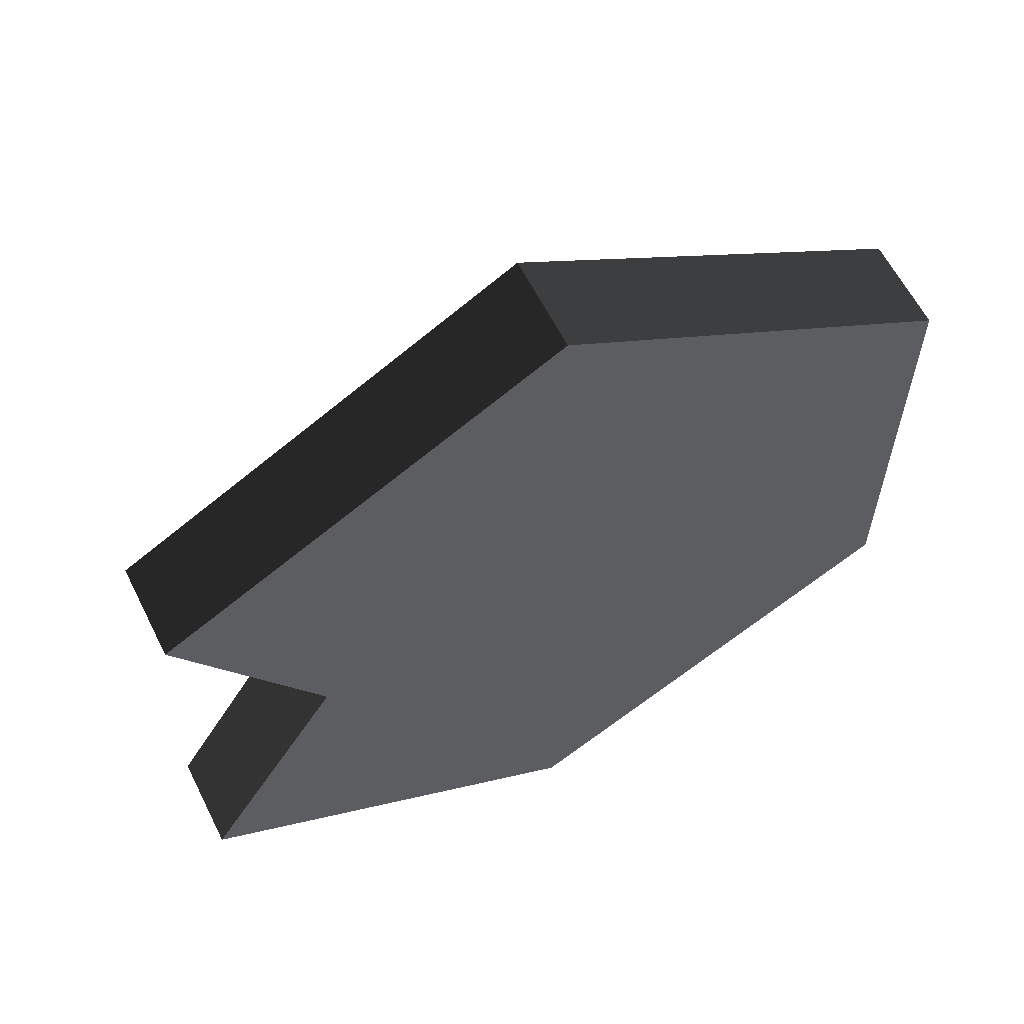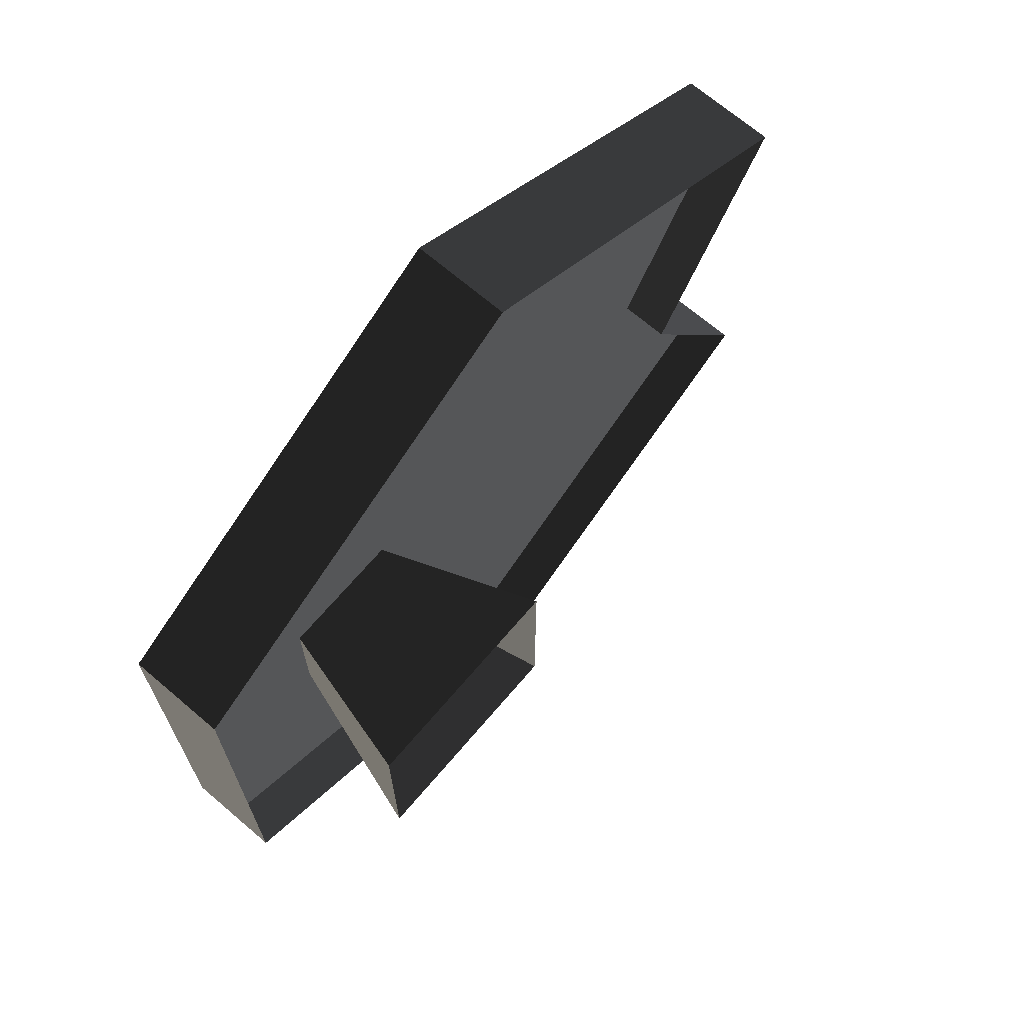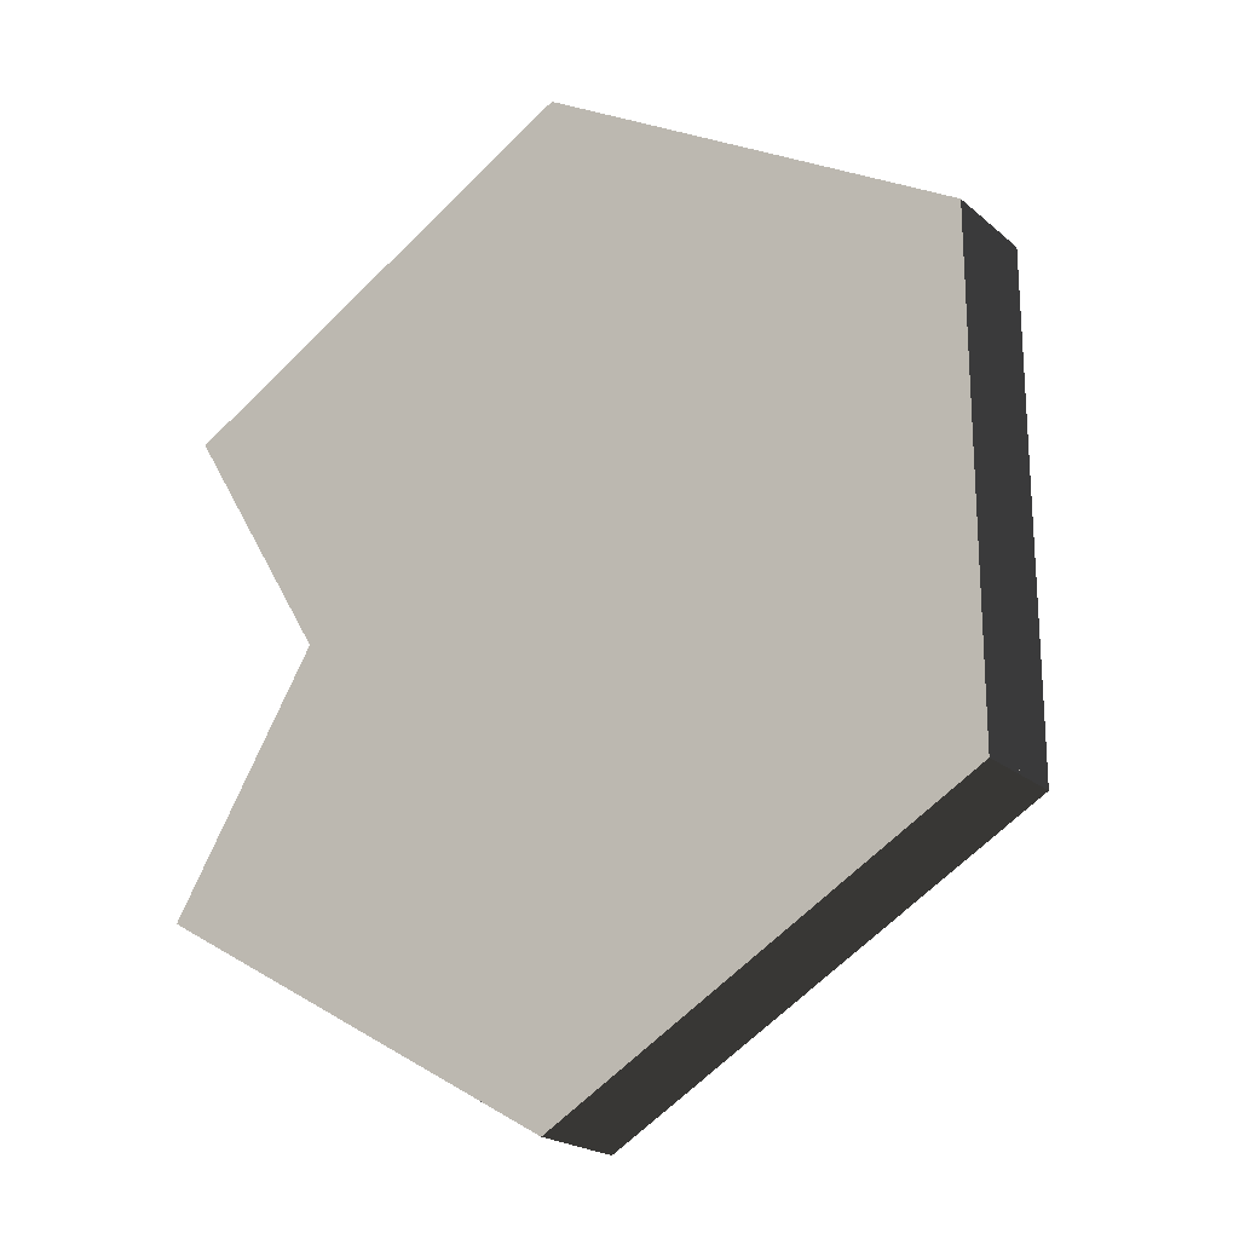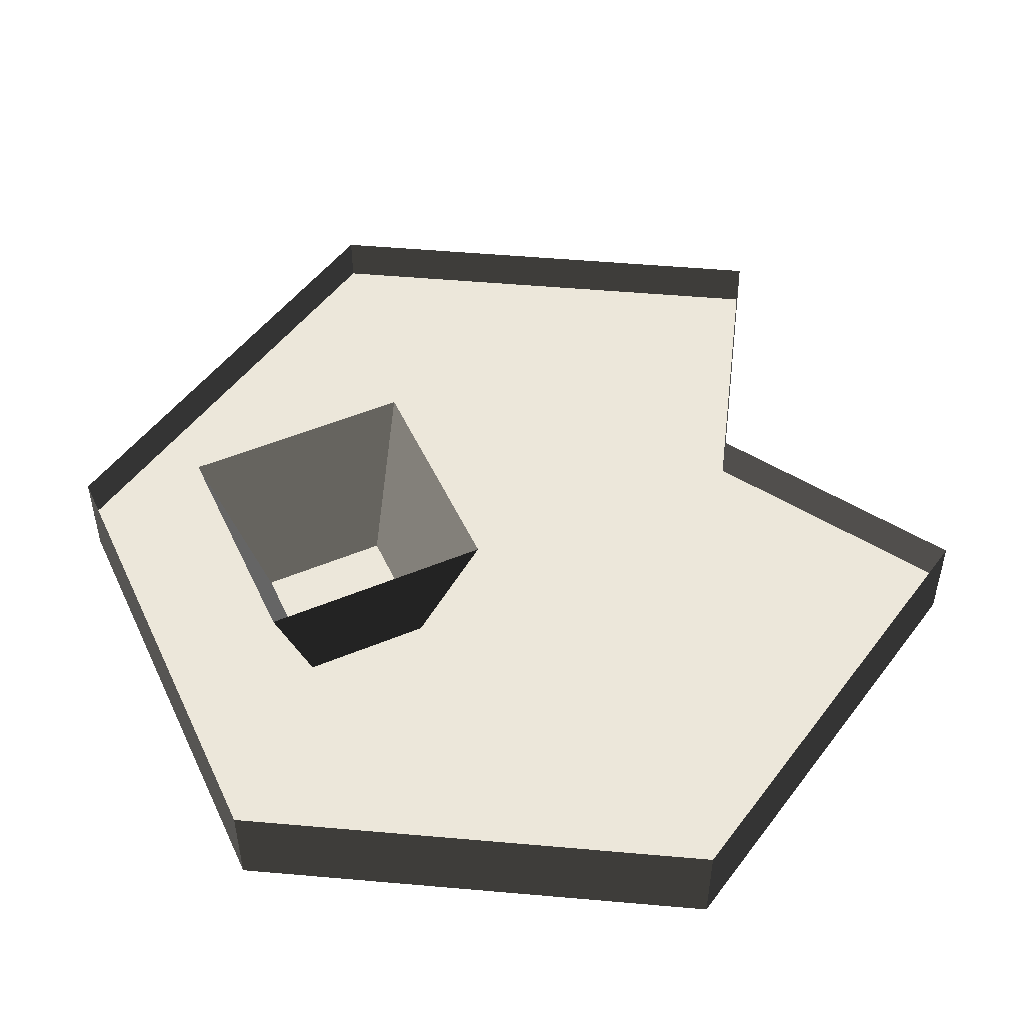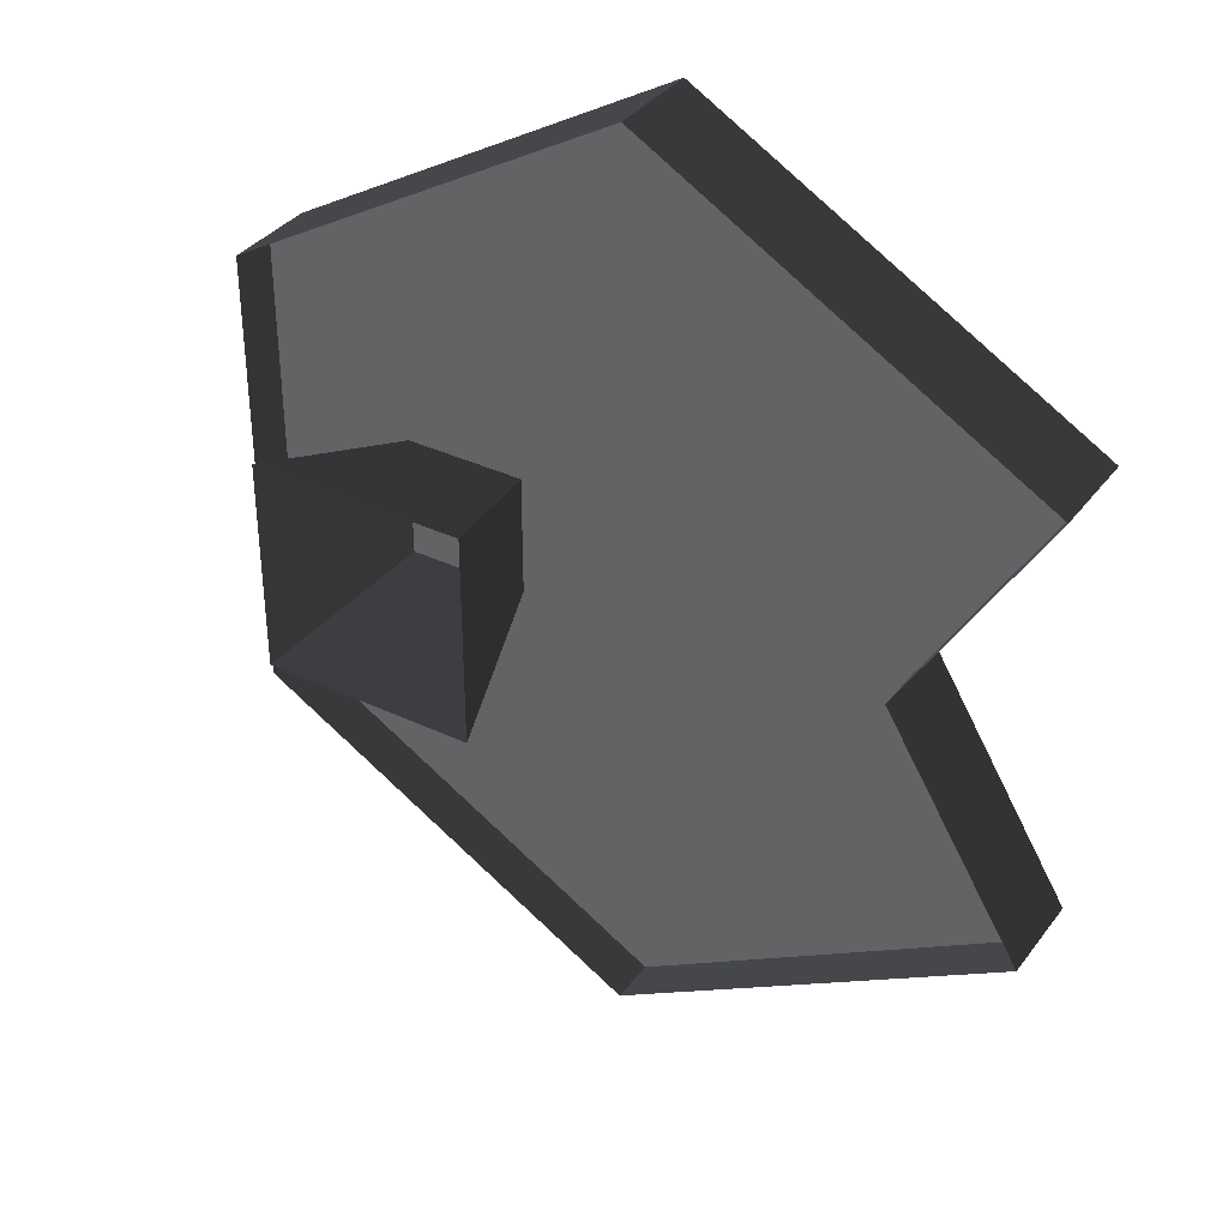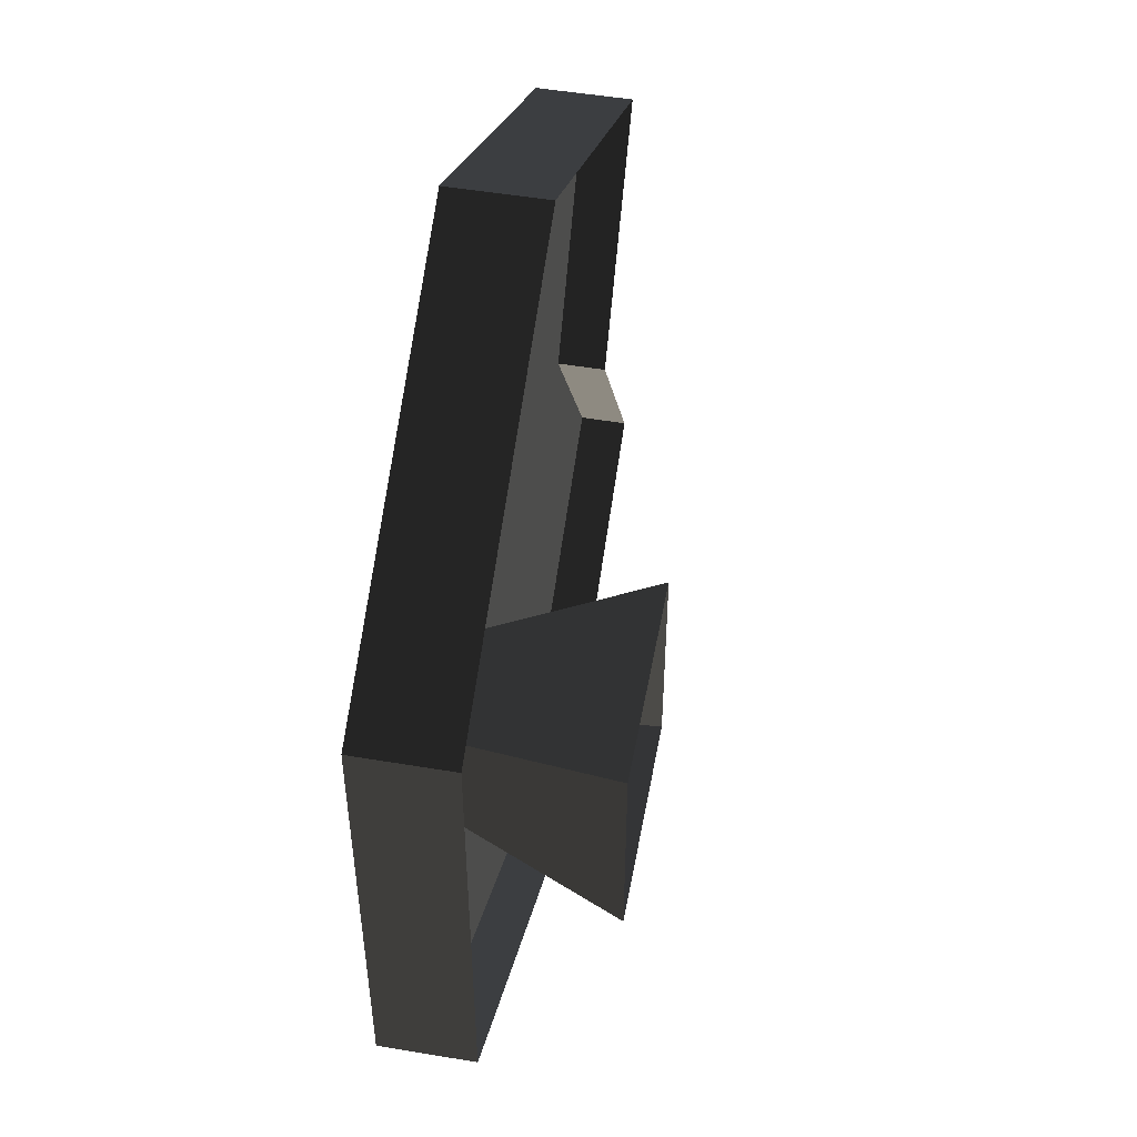
<metadata>
{"format":"obj","ext":"obj","renderer":"f3d","projection":"perspective","resolution":1024,"background":"white","views":[{"elev":61.1,"azim":-26.6,"up":"+Z"},{"elev":69.2,"azim":130.5,"up":"+Z"},{"elev":-21.4,"azim":34.9,"up":"+Z"},{"elev":50.6,"azim":155.5,"up":"+Y"},{"elev":35.8,"azim":-148.0,"up":"+Z"},{"elev":50.8,"azim":100.4,"up":"+Z"}]}
</metadata>
<code>
g lily_large
v 0 0 1.606
v -1.391 0 0.8031
v 0 0.165 1.606
v -1.391 0.165 0.8031
v 0 0.33 1.606
v -1.391 0.33 0.8031
v 0 0 -1.606
v 1.391 0 -0.8031
v 0 0.165 -1.606
v 1.391 0.165 -0.8031
v 0 0.33 -1.606
v 1.391 0.33 -0.8031
v -0.9 0.165 7.219e-15
v -0.9 0 7.219e-15
v -1.391 0.165 -0.8031
v -1.391 0 -0.8031
v -1.391 0.33 -0.8031
v -0.9 0.33 7.219e-15
v 1.391 0 0.8031
v 1.391 0.165 0.8031
v 1.391 0.33 0.8031
v 0.4649 0.165 -0.213
v 0.8909 0.165 -0.213
v 0.8909 0.165 0.213
v 0.4649 0.165 0.213
v 1.055 0.733 0.377
v 1.055 0.733 -0.377
v 0.3009 0.733 -0.377
v 0.3009 0.733 0.377
f 2 1 3
f 3 4 2
f 4 3 5
f 5 6 4
f 2 3 1
f 3 2 4
f 4 5 3
f 5 4 6
f 8 7 9
f 9 10 8
f 10 9 11
f 11 12 10
f 8 9 7
f 9 8 10
f 10 11 9
f 11 10 12
f 14 13 15
f 15 16 14
f 17 15 13
f 13 18 17
f 14 15 13
f 15 14 16
f 17 13 15
f 13 17 18
f 1 19 20
f 20 3 1
f 3 20 21
f 21 5 3
f 1 20 19
f 20 1 3
f 3 21 20
f 21 3 5
f 2 4 13
f 13 14 2
f 18 13 4
f 4 6 18
f 2 13 4
f 13 2 14
f 18 4 13
f 4 18 6
f 21 20 10
f 10 12 21
f 8 10 20
f 20 19 8
f 21 10 20
f 10 21 12
f 8 20 10
f 20 8 19
f 3 4 13
f 13 9 3
f 9 22 3
f 9 10 22
f 10 23 22
f 10 24 23
f 3 22 25
f 25 22 23
f 23 24 25
f 25 20 3
f 25 24 20
f 24 10 20
f 13 15 9
f 3 13 4
f 13 3 9
f 9 3 22
f 9 22 10
f 10 22 23
f 10 23 24
f 3 25 22
f 25 3 20
f 25 20 24
f 24 20 10
f 13 9 15
f 7 16 15
f 15 9 7
f 9 15 17
f 17 11 9
f 7 15 16
f 15 7 9
f 9 17 15
f 17 9 11
f 14 16 7
f 14 7 1
f 1 2 14
f 7 8 1
f 8 19 1
f 14 7 16
f 14 1 7
f 1 14 2
f 7 1 8
f 8 1 19
f 27 26 24
f 24 23 27
f 27 24 26
f 24 27 23
f 23 22 28
f 28 27 23
f 23 28 22
f 28 23 27
f 25 24 26
f 26 29 25
f 25 26 24
f 26 25 29
f 25 29 28
f 28 22 25
f 25 28 29
f 28 25 22
f 25 23 22
f 23 25 24

</code>
